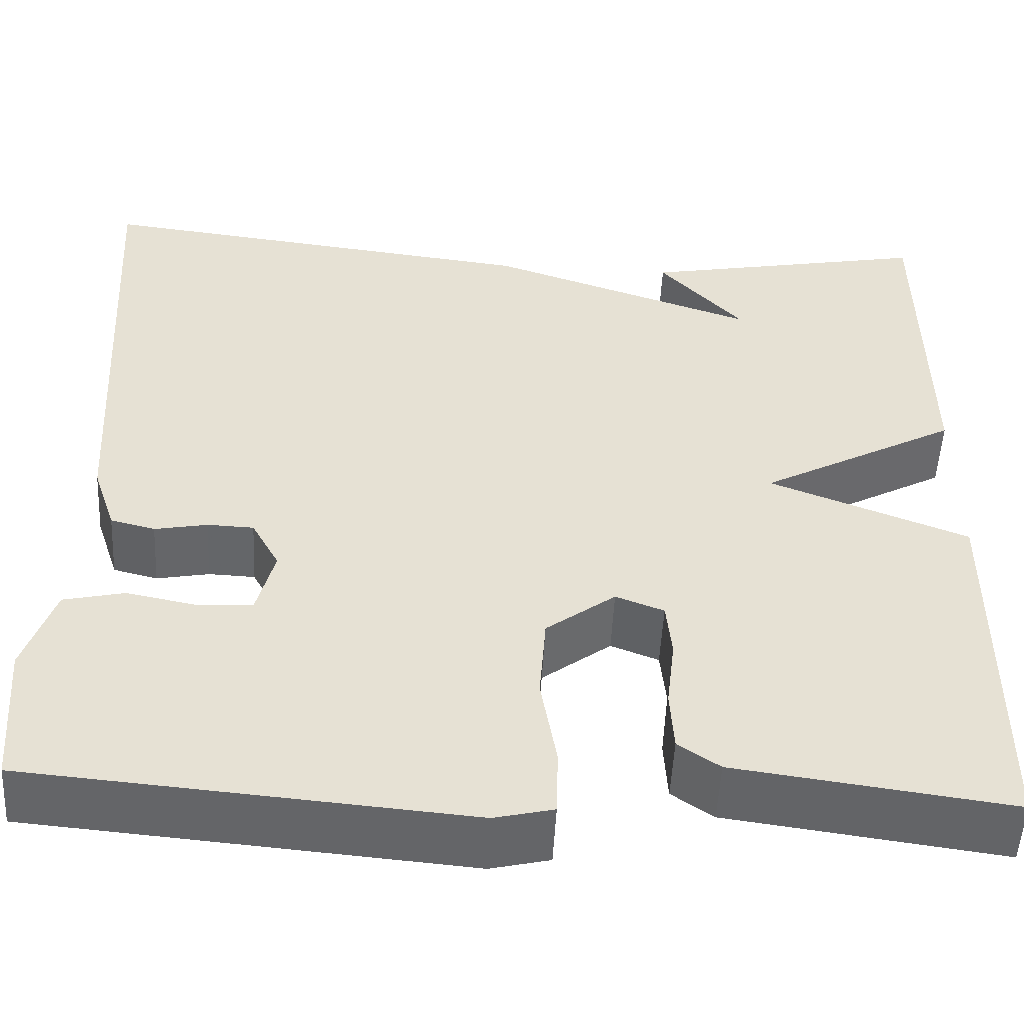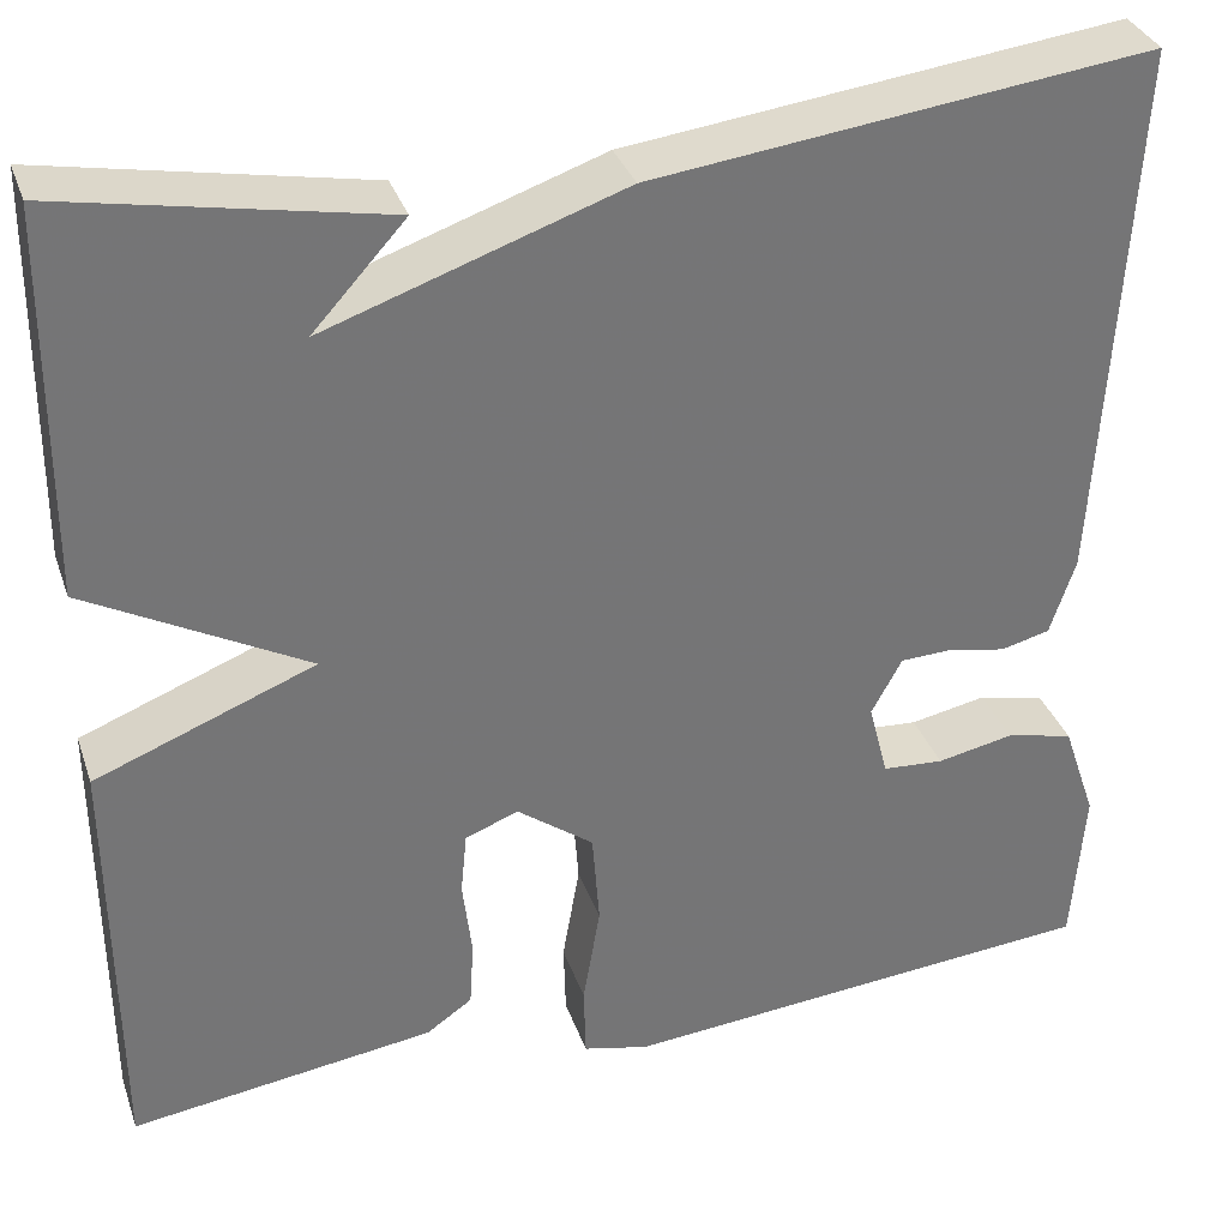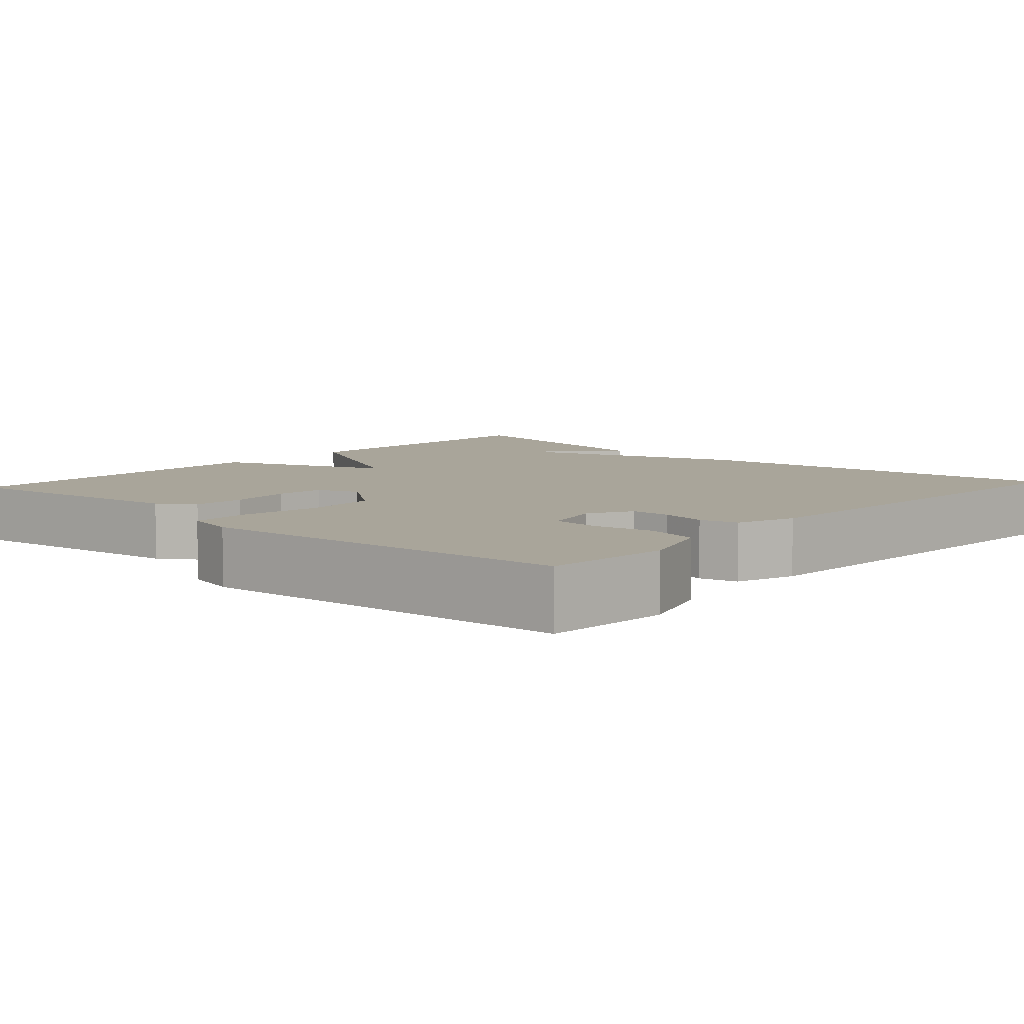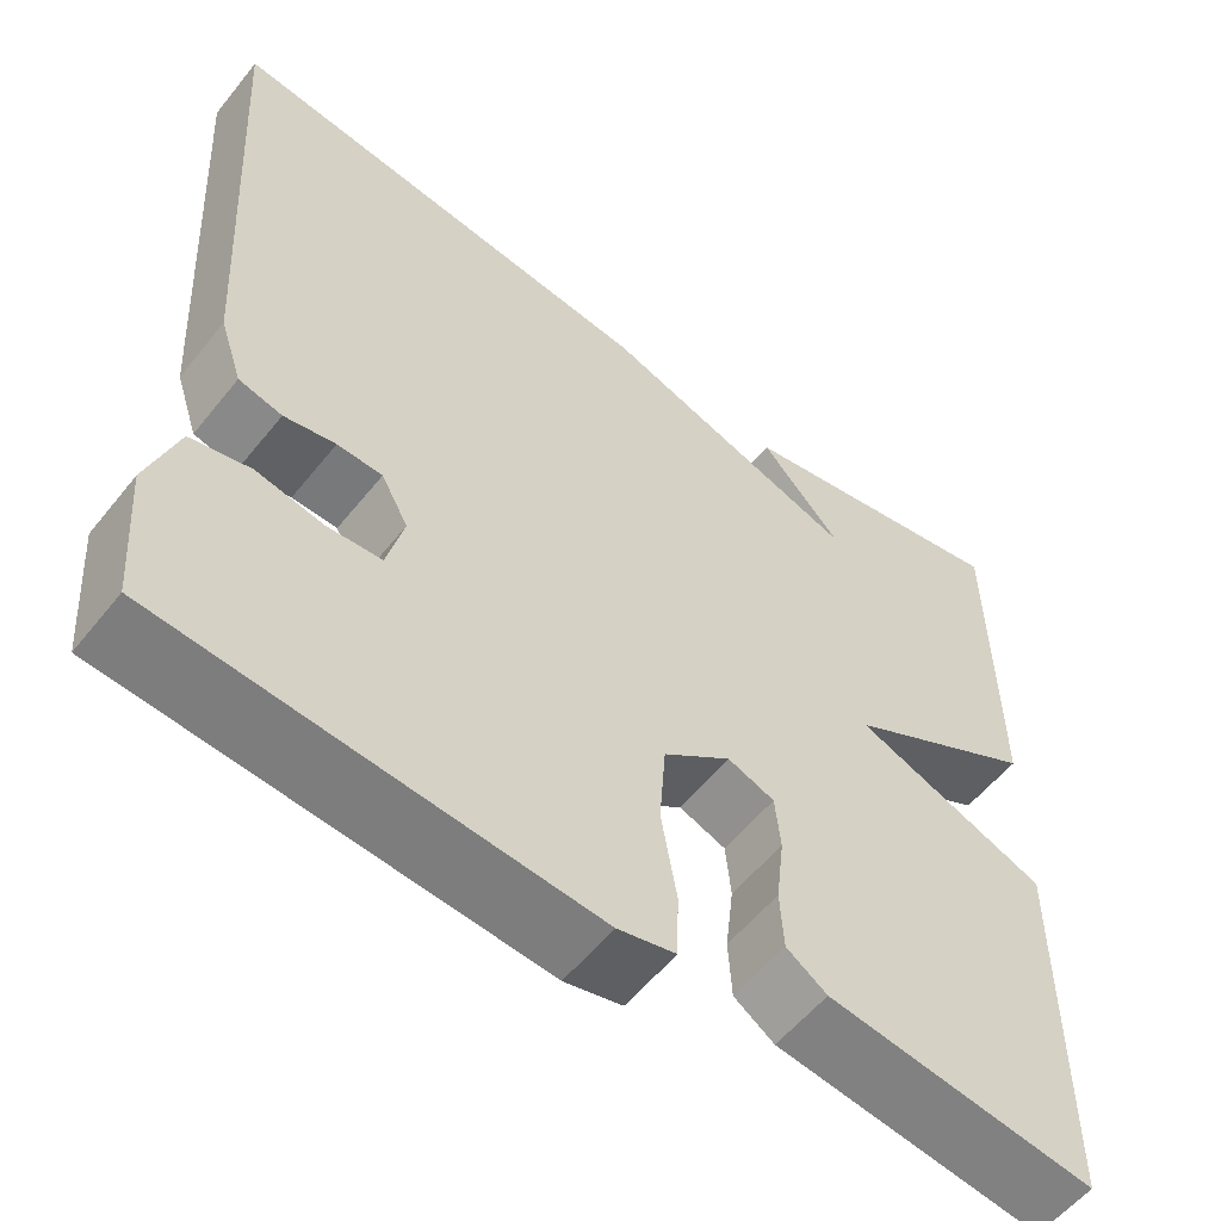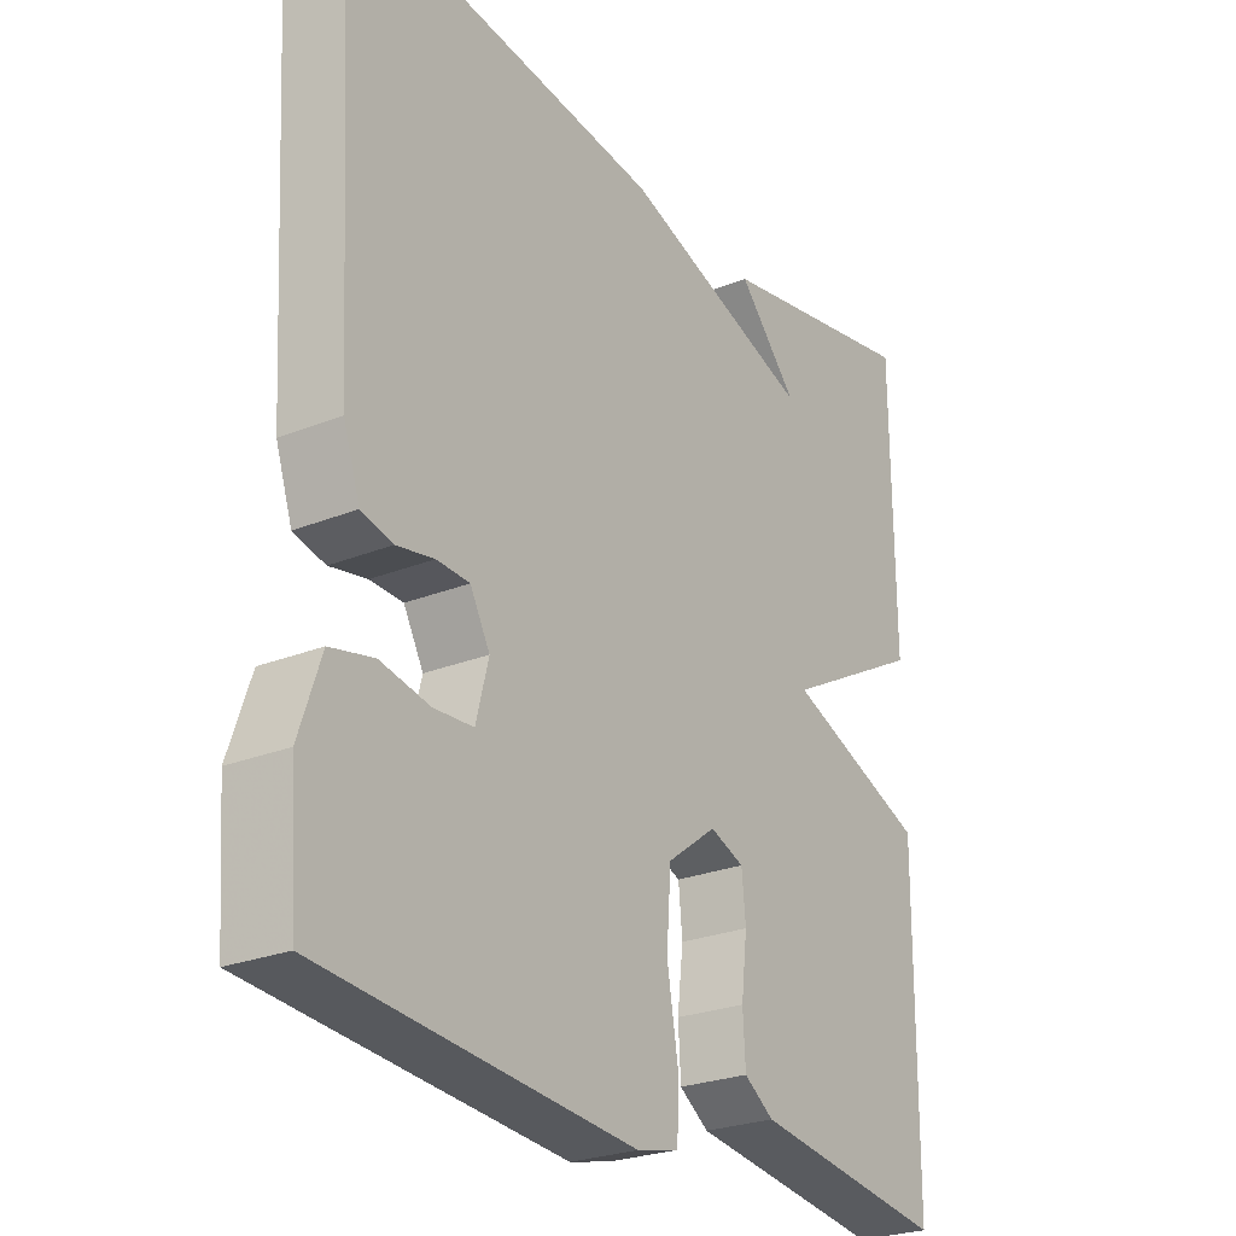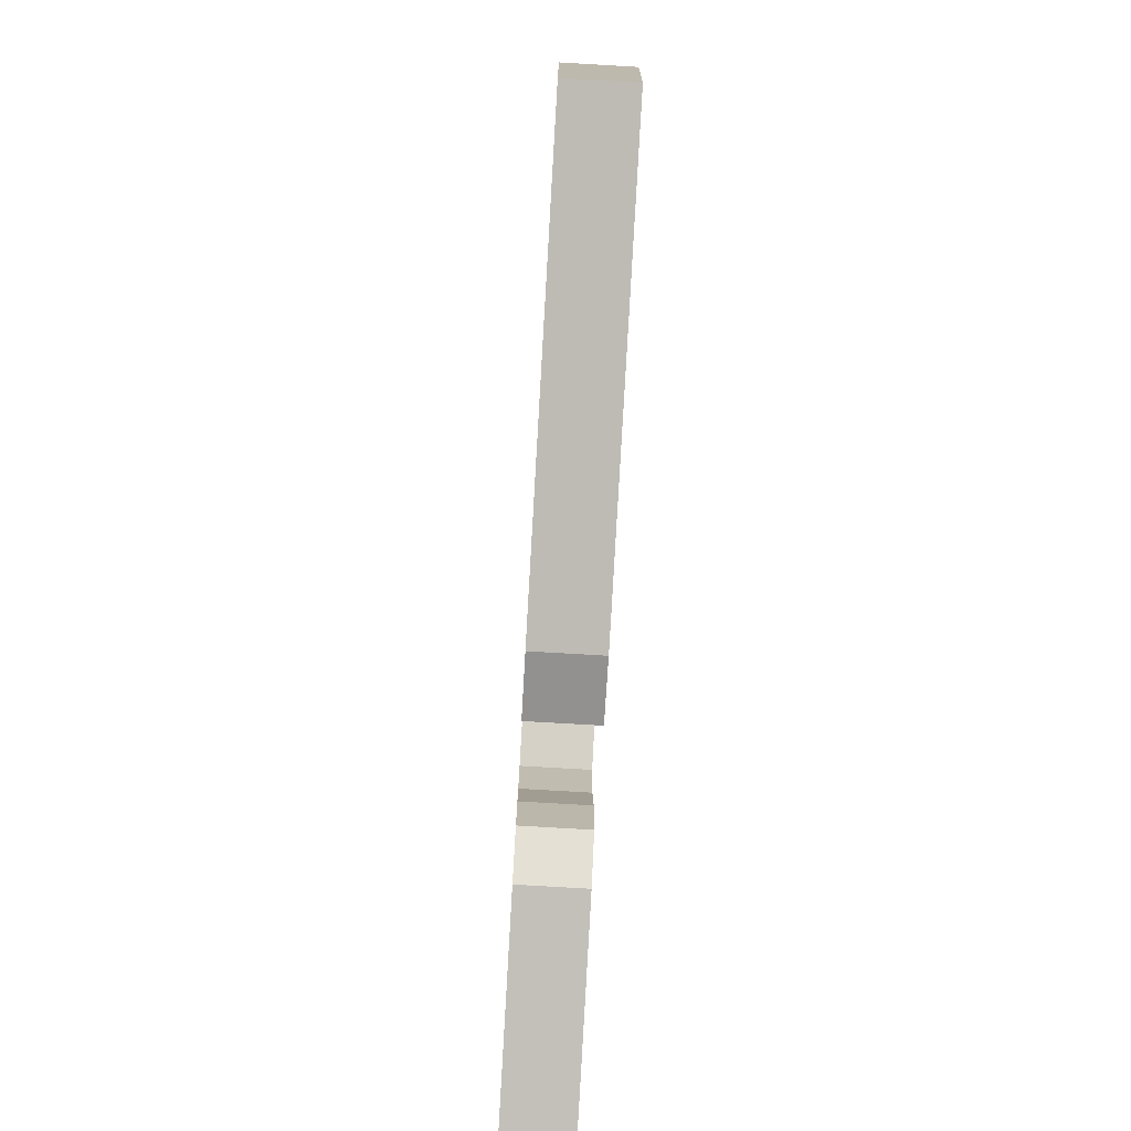
<metadata>
{"format":"obj","ext":"obj","renderer":"f3d","projection":"perspective","resolution":1024,"background":"white","views":[{"elev":-51.8,"azim":-2.9,"up":"+Z"},{"elev":33.7,"azim":162.2,"up":"+Z"},{"elev":7.5,"azim":-137.6,"up":"+Y"},{"elev":-56.5,"azim":-38.2,"up":"+Z"},{"elev":-25.5,"azim":-57.1,"up":"+Z"},{"elev":-79.4,"azim":-93.3,"up":"+Z"}]}
</metadata>
<code>
v -0.5 0.07 0.5
v -0.014 0.07 0.44
v 0.277 0.07 0.34
v 0.186 0.07 0.44
v 0.5 0.07 0.5
v 0.503 0.07 0.123
v 0.288 0.07 0.007
v 0.503 0.07 -0.077
v 0.5 0.07 -0.5
v 0.202 0.07 -0.459
v 0.157 0.07 -0.428
v 0.153 0.07 -0.362
v 0.162 0.07 -0.285
v 0.156 0.07 -0.224
v 0.104 0.07 -0.204
v 0.029 0.07 -0.26
v 0.022 0.07 -0.354
v 0.039 0.07 -0.453
v 0.037 0.07 -0.526
v -0.027 0.07 -0.541
v -0.5 0.07 -0.5
v -0.512 0.07 -0.341
v -0.479 0.07 -0.244
v -0.413 0.07 -0.229
v -0.338 0.07 -0.244
v -0.278 0.07 -0.24
v -0.259 0.07 -0.166
v -0.289 0.07 -0.111
v -0.339 0.07 -0.109
v -0.396 0.07 -0.12
v -0.444 0.07 -0.108
v -0.469 0.07 -0.033
v -0.5 0 0.5
v -0.014 0 0.44
v 0.277 0 0.34
v 0.186 0 0.44
v 0.5 0 0.5
v 0.503 0 0.123
v 0.288 0 0.007
v 0.503 0 -0.077
v 0.5 0 -0.5
v 0.202 0 -0.459
v 0.157 0 -0.428
v 0.153 0 -0.362
v 0.162 0 -0.285
v 0.156 0 -0.224
v 0.104 0 -0.204
v 0.029 0 -0.26
v 0.022 0 -0.354
v 0.039 0 -0.453
v 0.037 0 -0.526
v -0.027 0 -0.541
v -0.5 0 -0.5
v -0.512 0 -0.341
v -0.479 0 -0.244
v -0.413 0 -0.229
v -0.338 0 -0.244
v -0.278 0 -0.24
v -0.259 0 -0.166
v -0.289 0 -0.111
v -0.339 0 -0.109
v -0.396 0 -0.12
v -0.444 0 -0.108
v -0.469 0 -0.033
f 1 2 3
f 32 1 3
f 31 32 3
f 30 31 3
f 29 30 3
f 28 29 3
f 27 28 3
f 26 27 3
f 23 24 25
f 22 23 25
f 21 22 25
f 20 21 25
f 19 20 25
f 18 19 25
f 17 18 25
f 16 17 25 26
f 15 16 26 3
f 11 12 13
f 10 11 13
f 9 10 13
f 8 9 13
f 7 8 13
f 7 13 14
f 5 6 7
f 14 15 3
f 7 14 3
f 5 7 3
f 3 4 5
f 35 34 33
f 35 33 64
f 35 64 63
f 35 63 62
f 35 62 61
f 35 61 60
f 35 60 59
f 35 59 58
f 57 56 55
f 57 55 54
f 57 54 53
f 57 53 52
f 57 52 51
f 57 51 50
f 57 50 49
f 58 57 49 48
f 35 58 48 47
f 45 44 43
f 45 43 42
f 45 42 41
f 45 41 40
f 45 40 39
f 46 45 39
f 39 38 37
f 35 47 46
f 35 46 39
f 35 39 37
f 37 36 35
f 1 33 34 2
f 2 34 35 3
f 3 35 36 4
f 4 36 37 5
f 5 37 38 6
f 6 38 39 7
f 7 39 40 8
f 8 40 41 9
f 9 41 42 10
f 10 42 43 11
f 11 43 44 12
f 12 44 45 13
f 13 45 46 14
f 14 46 47 15
f 15 47 48 16
f 16 48 49 17
f 17 49 50 18
f 18 50 51 19
f 19 51 52 20
f 20 52 53 21
f 21 53 54 22
f 22 54 55 23
f 23 55 56 24
f 24 56 57 25
f 25 57 58 26
f 26 58 59 27
f 27 59 60 28
f 28 60 61 29
f 29 61 62 30
f 30 62 63 31
f 31 63 64 32
f 32 64 33 1

</code>
